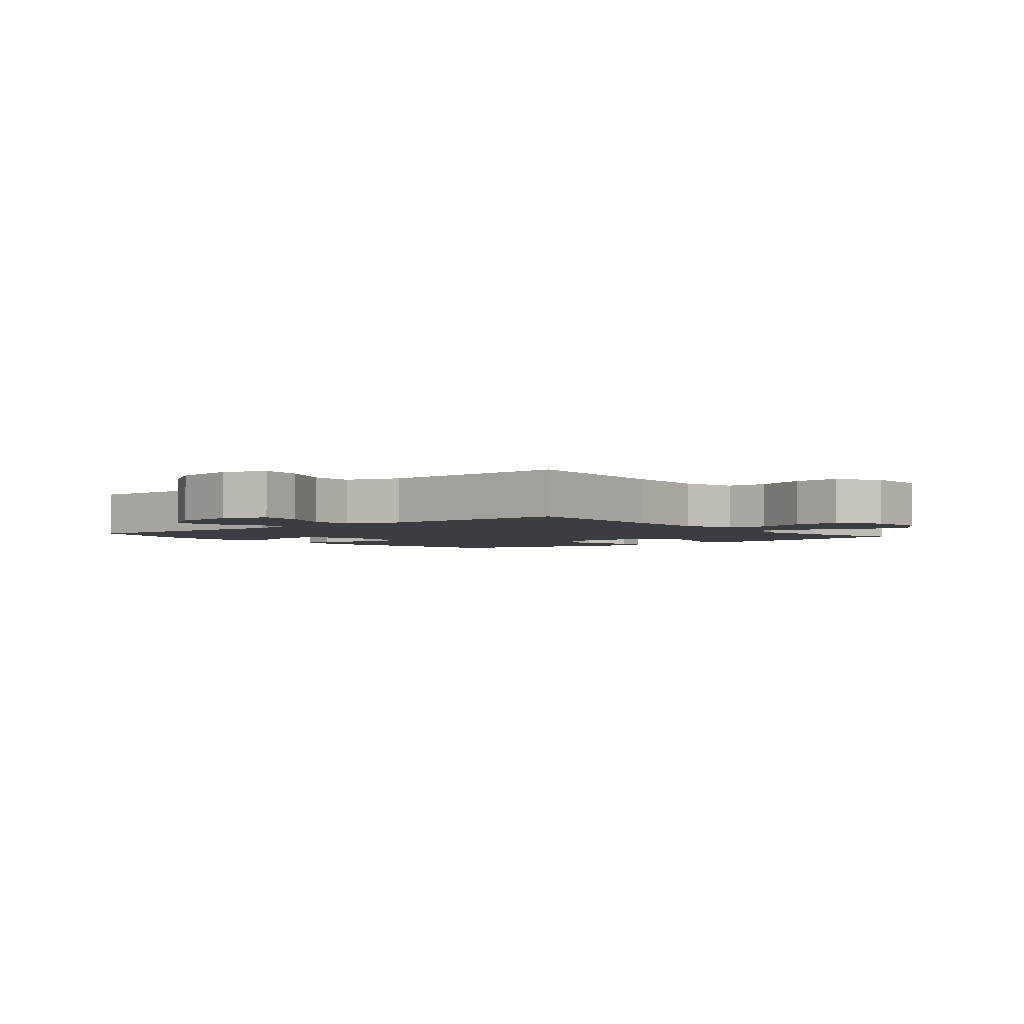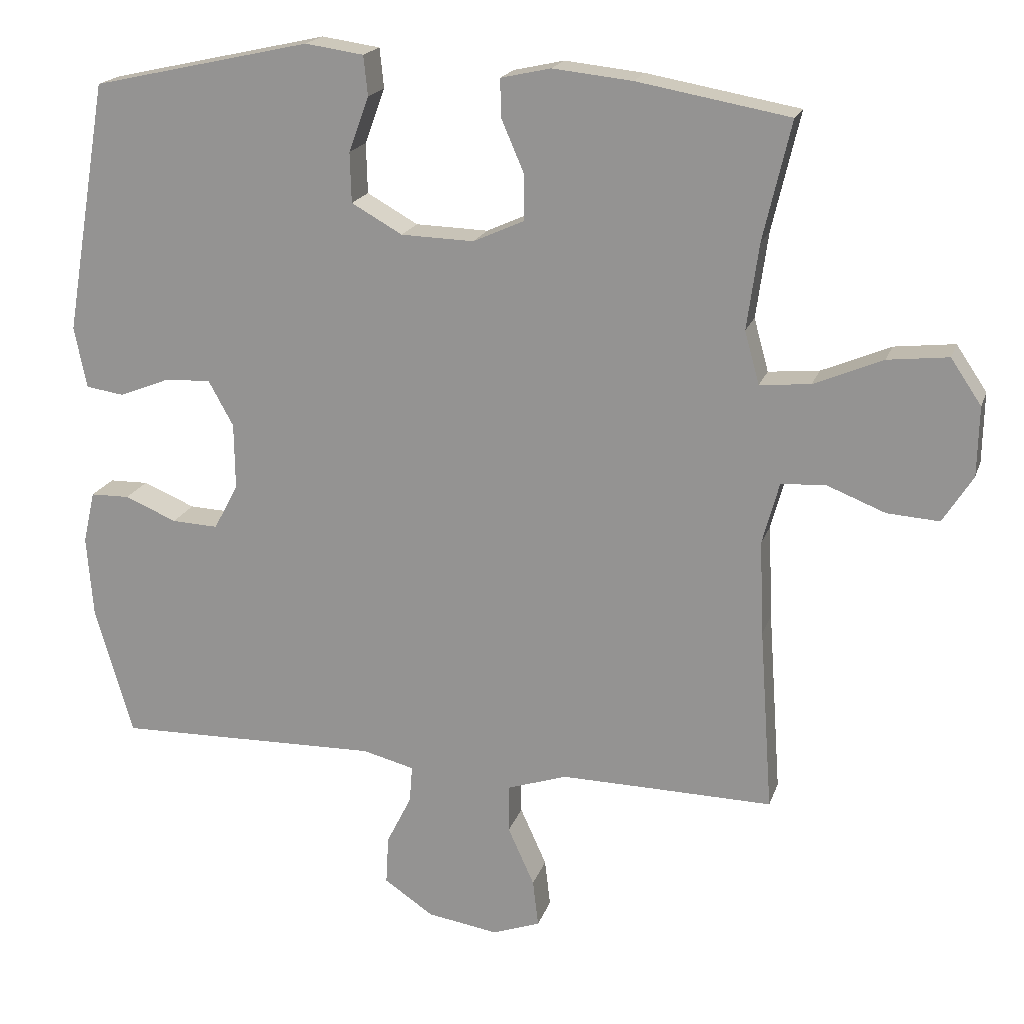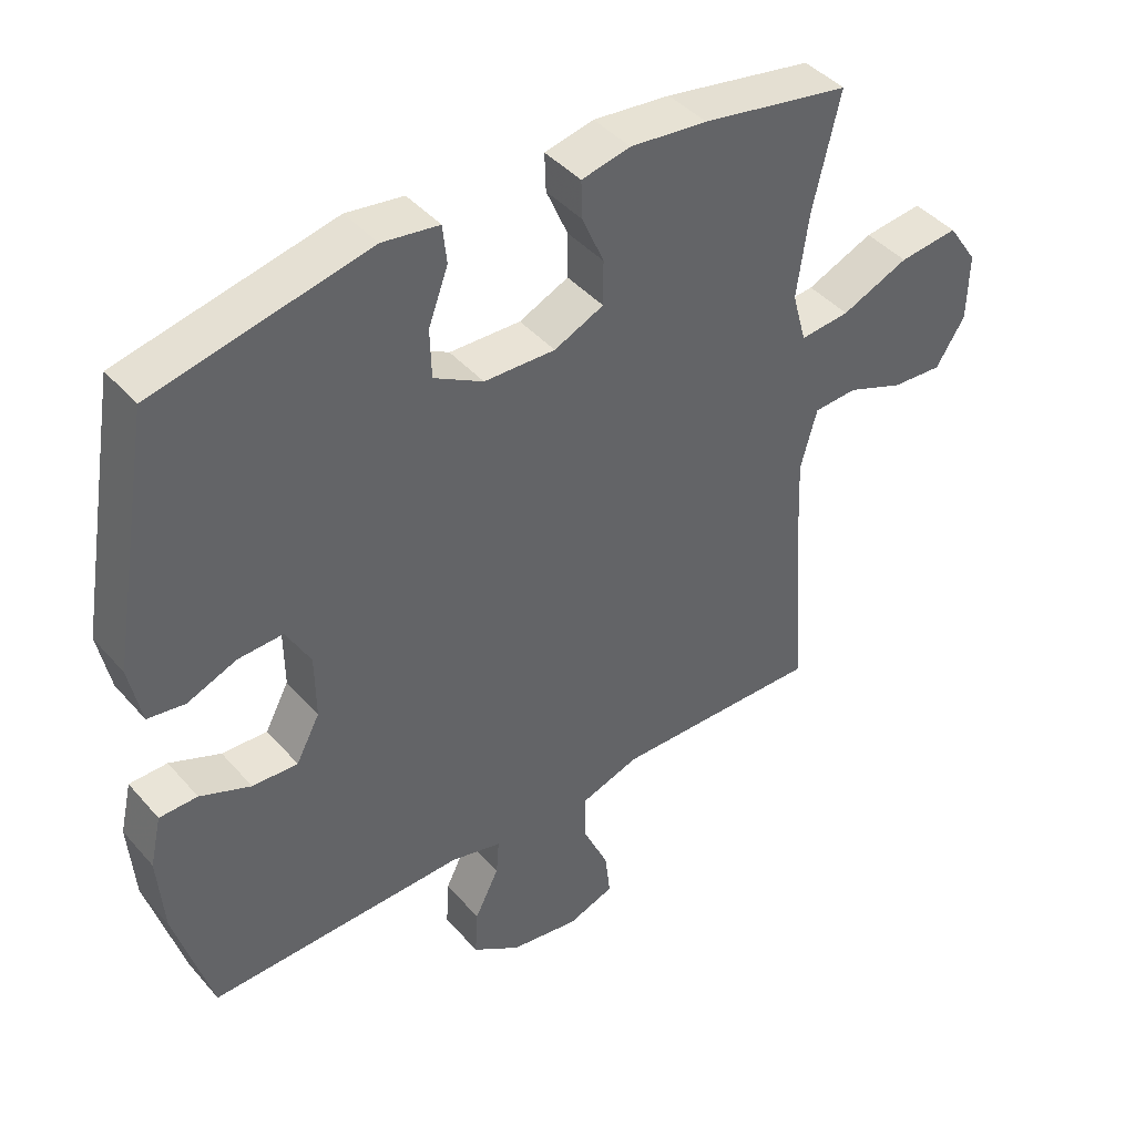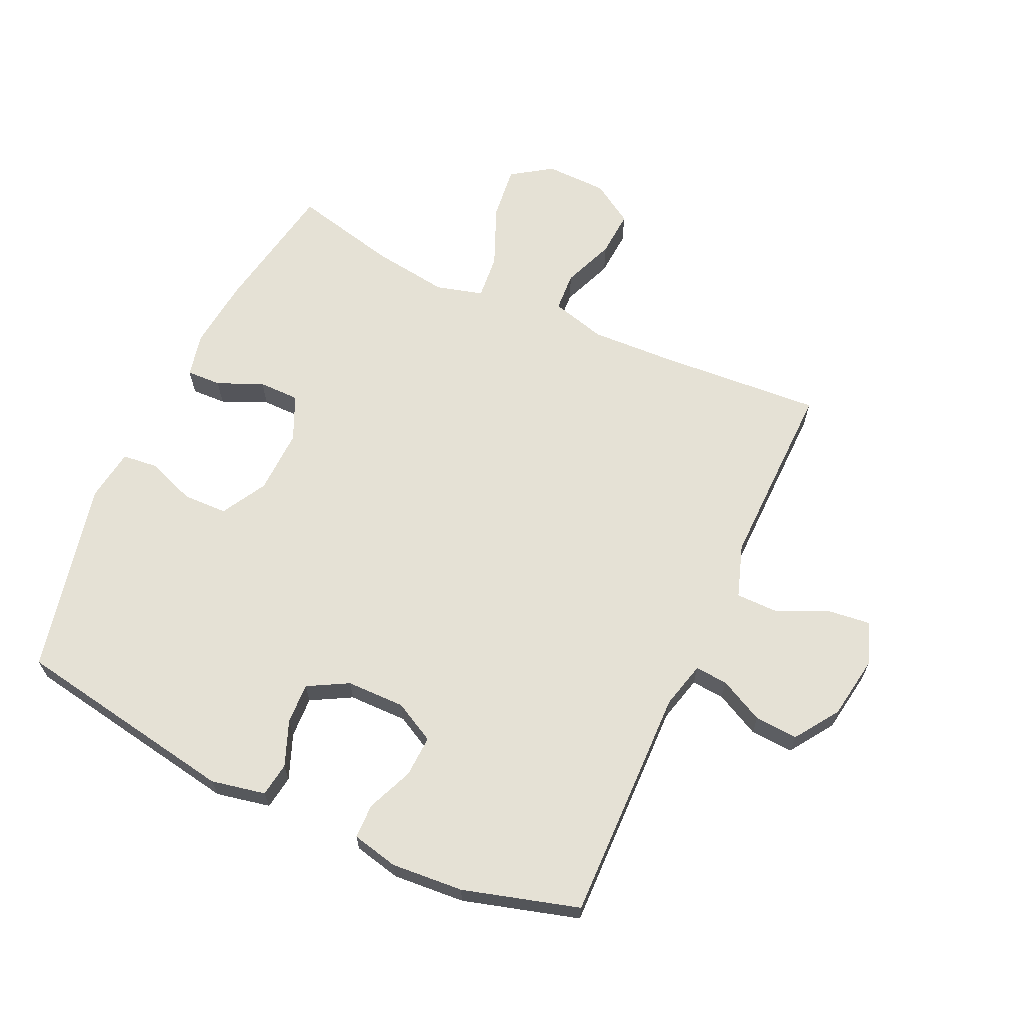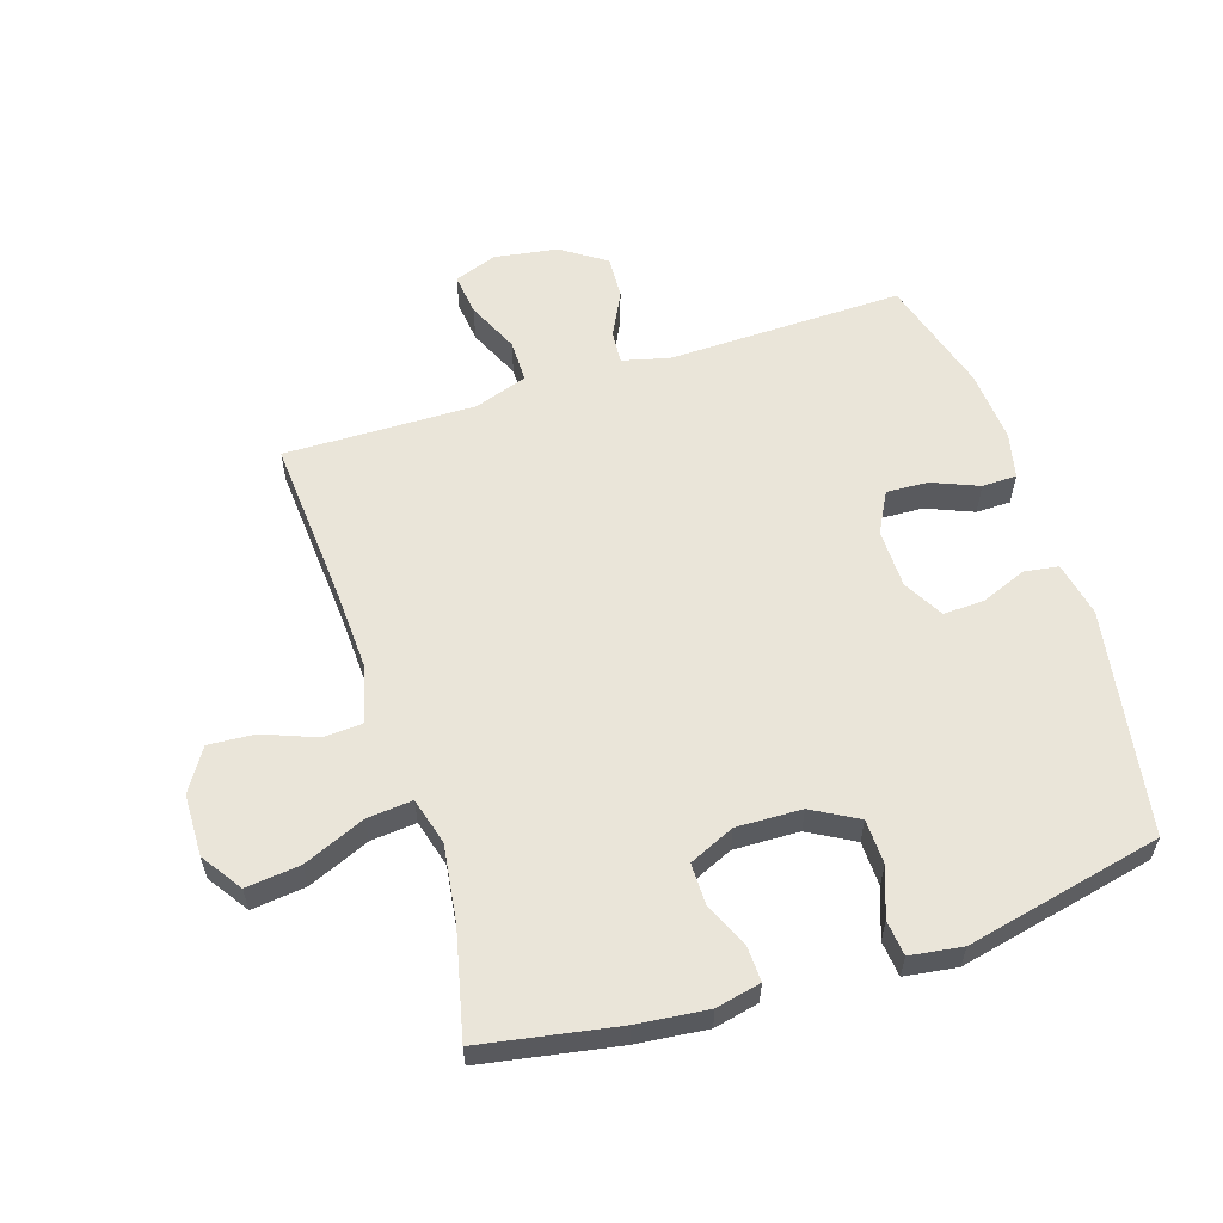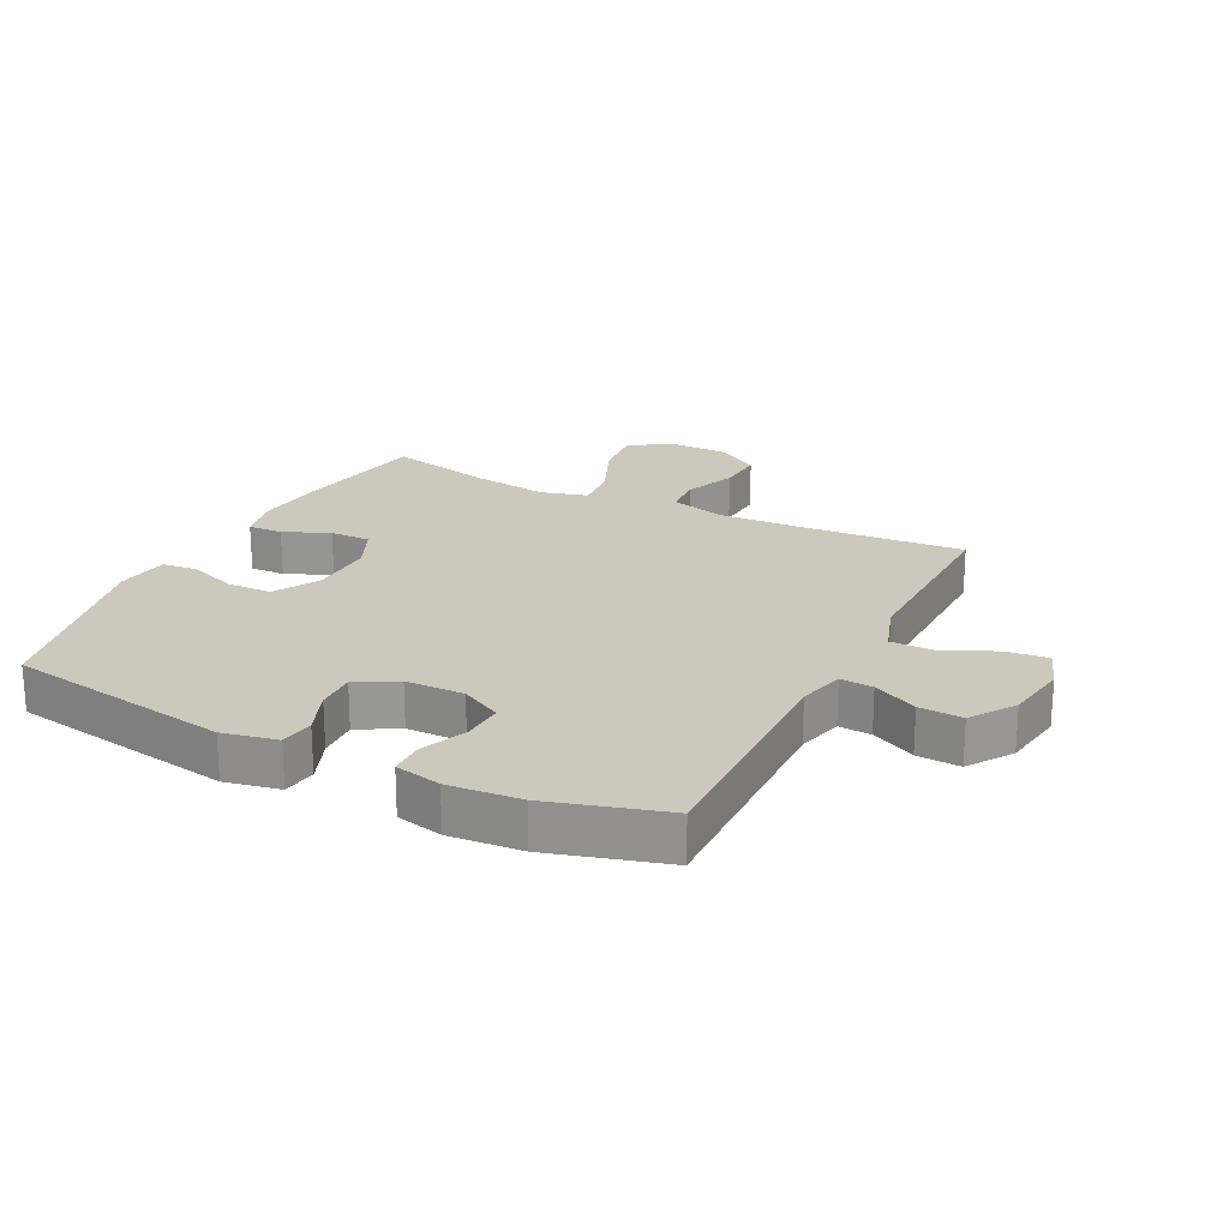
<metadata>
{"format":"obj","ext":"obj","renderer":"f3d","projection":"perspective","resolution":1024,"background":"white","views":[{"elev":-2.9,"azim":-140.7,"up":"+Y"},{"elev":19.0,"azim":-164.2,"up":"+Z"},{"elev":42.7,"azim":142.5,"up":"+Z"},{"elev":65.1,"azim":114.8,"up":"+Y"},{"elev":58.4,"azim":-17.8,"up":"+Y"},{"elev":22.1,"azim":116.7,"up":"+Y"}]}
</metadata>
<code>
v 0.5 0.07 -0.5
v 0.12 0.07 -0.492
v 0.045 0.07 -0.511
v 0.049 0.07 -0.564
v 0.085 0.07 -0.636
v 0.089 0.07 -0.706
v 0.018 0.07 -0.754
v -0.084 0.07 -0.77
v -0.153 0.07 -0.745
v -0.145 0.07 -0.677
v -0.107 0.07 -0.593
v -0.107 0.07 -0.524
v -0.193 0.07 -0.495
v -0.329 0.07 -0.497
v -0.5 0.07 -0.5
v -0.481 0.07 -0.235
v -0.475 0.07 -0.099
v -0.499 0.07 -0.01
v -0.563 0.07 -0.006
v -0.647 0.07 -0.039
v -0.722 0.07 -0.044
v -0.765 0.07 0.024
v -0.767 0.07 0.124
v -0.723 0.07 0.189
v -0.636 0.07 0.179
v -0.537 0.07 0.137
v -0.464 0.07 0.13
v -0.443 0.07 0.206
v -0.46 0.07 0.329
v -0.5 0.07 0.5
v -0.281 0.07 0.539
v -0.167 0.07 0.551
v -0.095 0.07 0.535
v -0.097 0.07 0.479
v -0.129 0.07 0.405
v -0.129 0.07 0.339
v -0.056 0.07 0.306
v 0.049 0.07 0.309
v 0.122 0.07 0.35
v 0.124 0.07 0.422
v 0.095 0.07 0.501
v 0.101 0.07 0.558
v 0.185 0.07 0.57
v 0.5 0.07 0.5
v 0.562 0.07 0.136
v 0.544 0.07 0.048
v 0.489 0.07 0.04
v 0.416 0.07 0.069
v 0.35 0.07 0.072
v 0.314 0.07 0.007
v 0.313 0.07 -0.088
v 0.348 0.07 -0.154
v 0.415 0.07 -0.151
v 0.49 0.07 -0.12
v 0.546 0.07 -0.121
v 0.563 0.07 -0.196
v 0.554 0.07 -0.313
v 0.5 0 -0.5
v 0.12 0 -0.492
v 0.045 0 -0.511
v 0.049 0 -0.564
v 0.085 0 -0.636
v 0.089 0 -0.706
v 0.018 0 -0.754
v -0.084 0 -0.77
v -0.153 0 -0.745
v -0.145 0 -0.677
v -0.107 0 -0.593
v -0.107 0 -0.524
v -0.193 0 -0.495
v -0.329 0 -0.497
v -0.5 0 -0.5
v -0.481 0 -0.235
v -0.475 0 -0.099
v -0.499 0 -0.01
v -0.563 0 -0.006
v -0.647 0 -0.039
v -0.722 0 -0.044
v -0.765 0 0.024
v -0.767 0 0.124
v -0.723 0 0.189
v -0.636 0 0.179
v -0.537 0 0.137
v -0.464 0 0.13
v -0.443 0 0.206
v -0.46 0 0.329
v -0.5 0 0.5
v -0.281 0 0.539
v -0.167 0 0.551
v -0.095 0 0.535
v -0.097 0 0.479
v -0.129 0 0.405
v -0.129 0 0.339
v -0.056 0 0.306
v 0.049 0 0.309
v 0.122 0 0.35
v 0.124 0 0.422
v 0.095 0 0.501
v 0.101 0 0.558
v 0.185 0 0.57
v 0.5 0 0.5
v 0.562 0 0.136
v 0.544 0 0.048
v 0.489 0 0.04
v 0.416 0 0.069
v 0.35 0 0.072
v 0.314 0 0.007
v 0.313 0 -0.088
v 0.348 0 -0.154
v 0.415 0 -0.151
v 0.49 0 -0.12
v 0.546 0 -0.121
v 0.563 0 -0.196
v 0.554 0 -0.313
f 56 57 1 2
f 53 54 55 56
f 52 53 56 2
f 51 52 2 3
f 50 51 3
f 45 46 47 48
f 45 48 49
f 44 45 49
f 43 44 49 50
f 40 41 42 43
f 39 40 43 50
f 32 33 34 35
f 32 35 36
f 29 30 31 32
f 28 29 32 36
f 27 28 36 37
f 23 24 25 26
f 23 26 27
f 22 23 27
f 19 20 21 22
f 18 19 22 27
f 17 18 27 37
f 14 15 16
f 13 14 16 17
f 12 13 17 37
f 8 9 10 11
f 4 5 6 7
f 3 4 7 8
f 38 39 50 3
f 11 12 37 38
f 3 8 11 38
f 59 58 114 113
f 113 112 111 110
f 59 113 110 109
f 60 59 109 108
f 60 108 107
f 105 104 103 102
f 106 105 102
f 106 102 101
f 107 106 101 100
f 100 99 98 97
f 107 100 97 96
f 92 91 90 89
f 93 92 89
f 89 88 87 86
f 93 89 86 85
f 94 93 85 84
f 83 82 81 80
f 84 83 80
f 84 80 79
f 79 78 77 76
f 84 79 76 75
f 94 84 75 74
f 73 72 71
f 74 73 71 70
f 94 74 70 69
f 68 67 66 65
f 64 63 62 61
f 65 64 61 60
f 60 107 96 95
f 95 94 69 68
f 95 68 65 60
f 1 58 59 2
f 2 59 60 3
f 3 60 61 4
f 4 61 62 5
f 5 62 63 6
f 6 63 64 7
f 7 64 65 8
f 8 65 66 9
f 9 66 67 10
f 10 67 68 11
f 11 68 69 12
f 12 69 70 13
f 13 70 71 14
f 14 71 72 15
f 15 72 73 16
f 16 73 74 17
f 17 74 75 18
f 18 75 76 19
f 19 76 77 20
f 20 77 78 21
f 21 78 79 22
f 22 79 80 23
f 23 80 81 24
f 24 81 82 25
f 25 82 83 26
f 26 83 84 27
f 27 84 85 28
f 28 85 86 29
f 29 86 87 30
f 30 87 88 31
f 31 88 89 32
f 32 89 90 33
f 33 90 91 34
f 34 91 92 35
f 35 92 93 36
f 36 93 94 37
f 37 94 95 38
f 38 95 96 39
f 39 96 97 40
f 40 97 98 41
f 41 98 99 42
f 42 99 100 43
f 43 100 101 44
f 44 101 102 45
f 45 102 103 46
f 46 103 104 47
f 47 104 105 48
f 48 105 106 49
f 49 106 107 50
f 50 107 108 51
f 51 108 109 52
f 52 109 110 53
f 53 110 111 54
f 54 111 112 55
f 55 112 113 56
f 56 113 114 57
f 57 114 58 1

</code>
